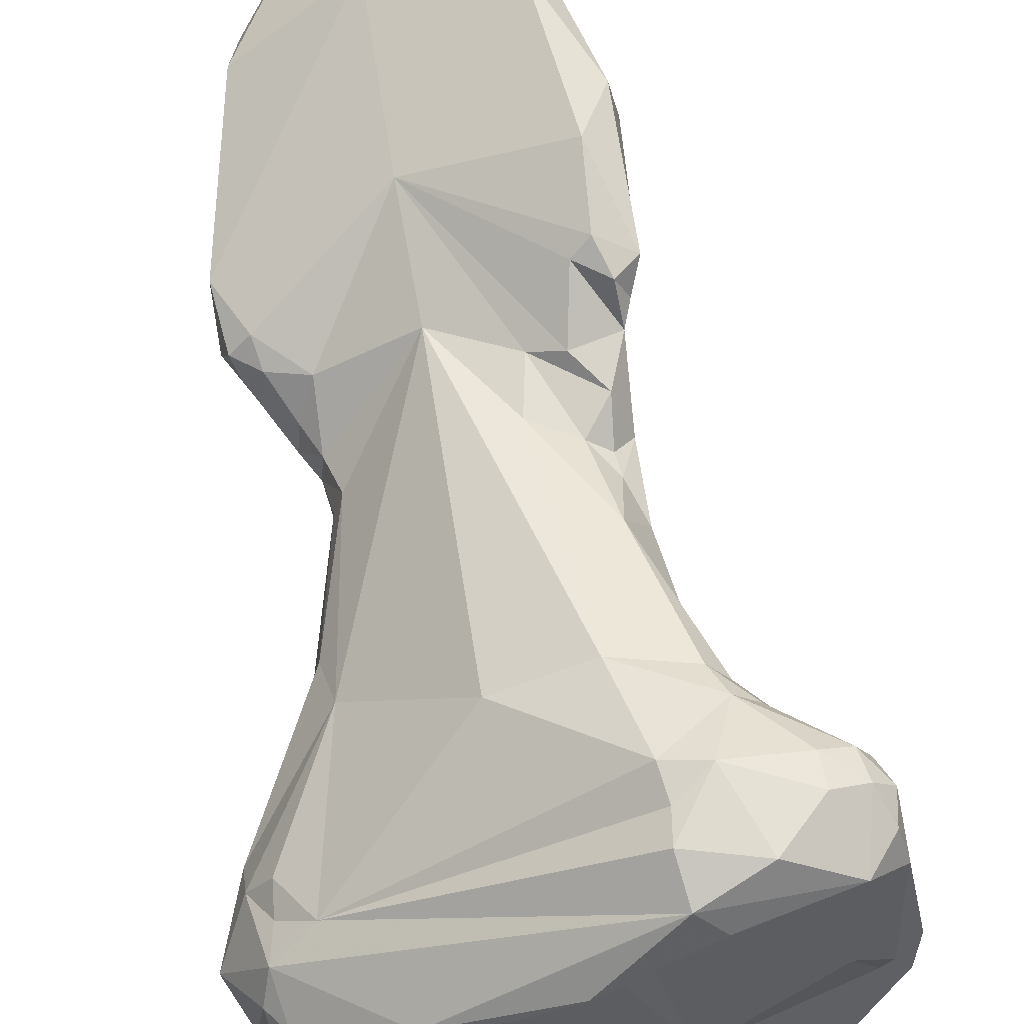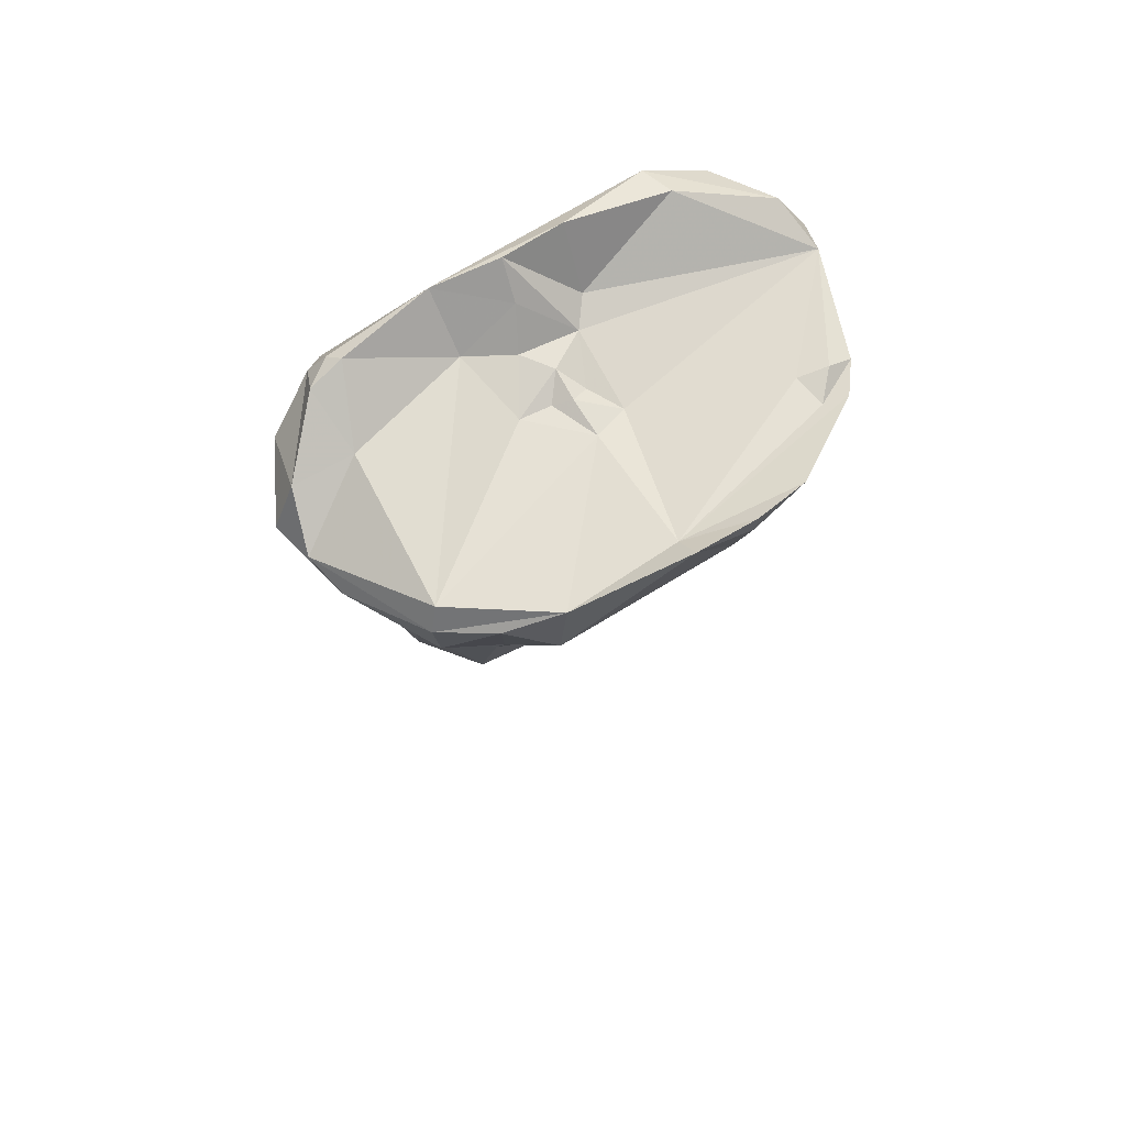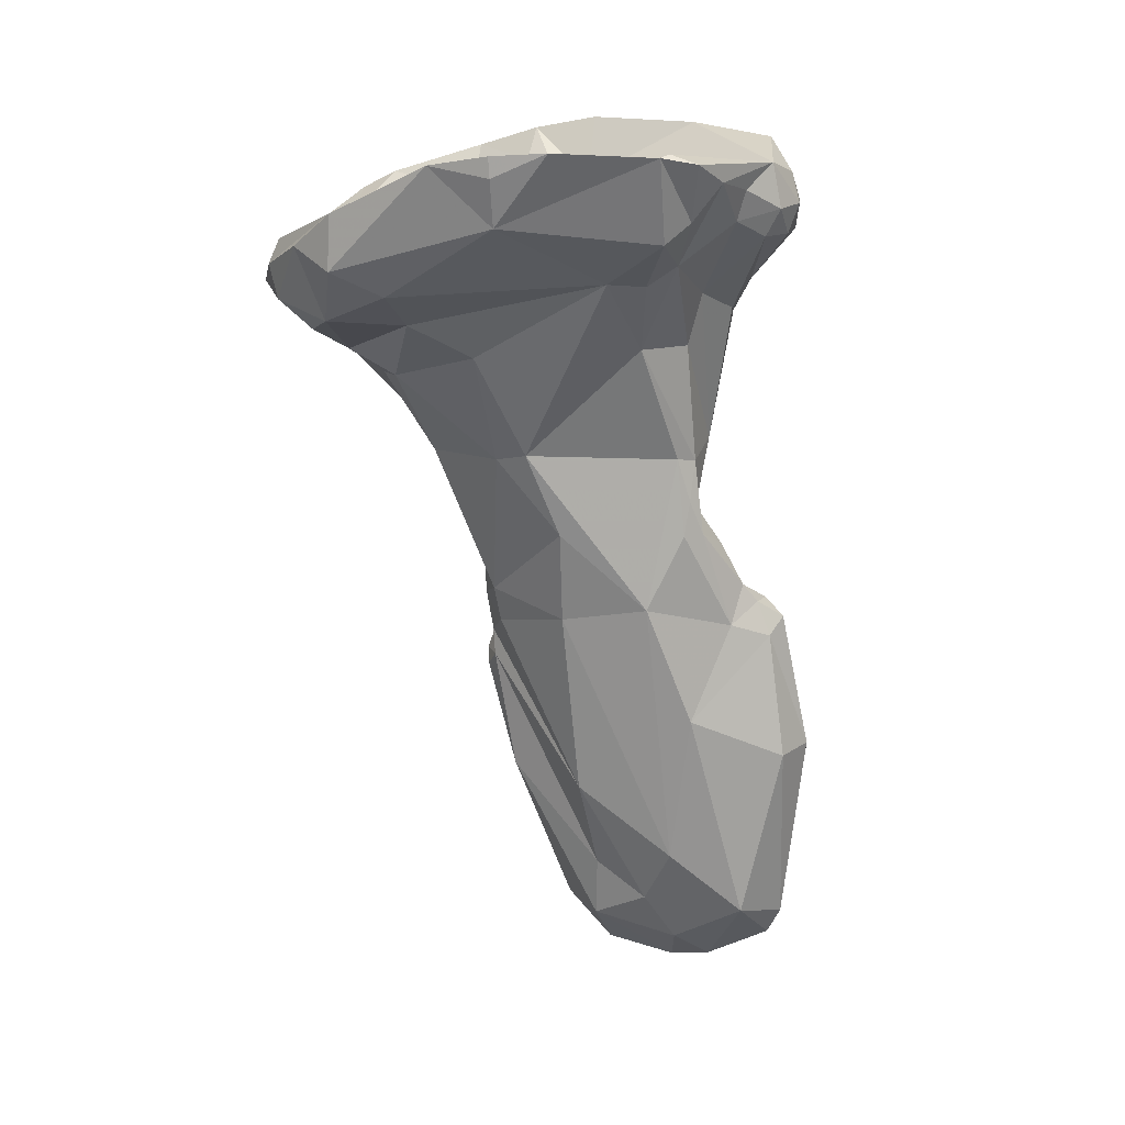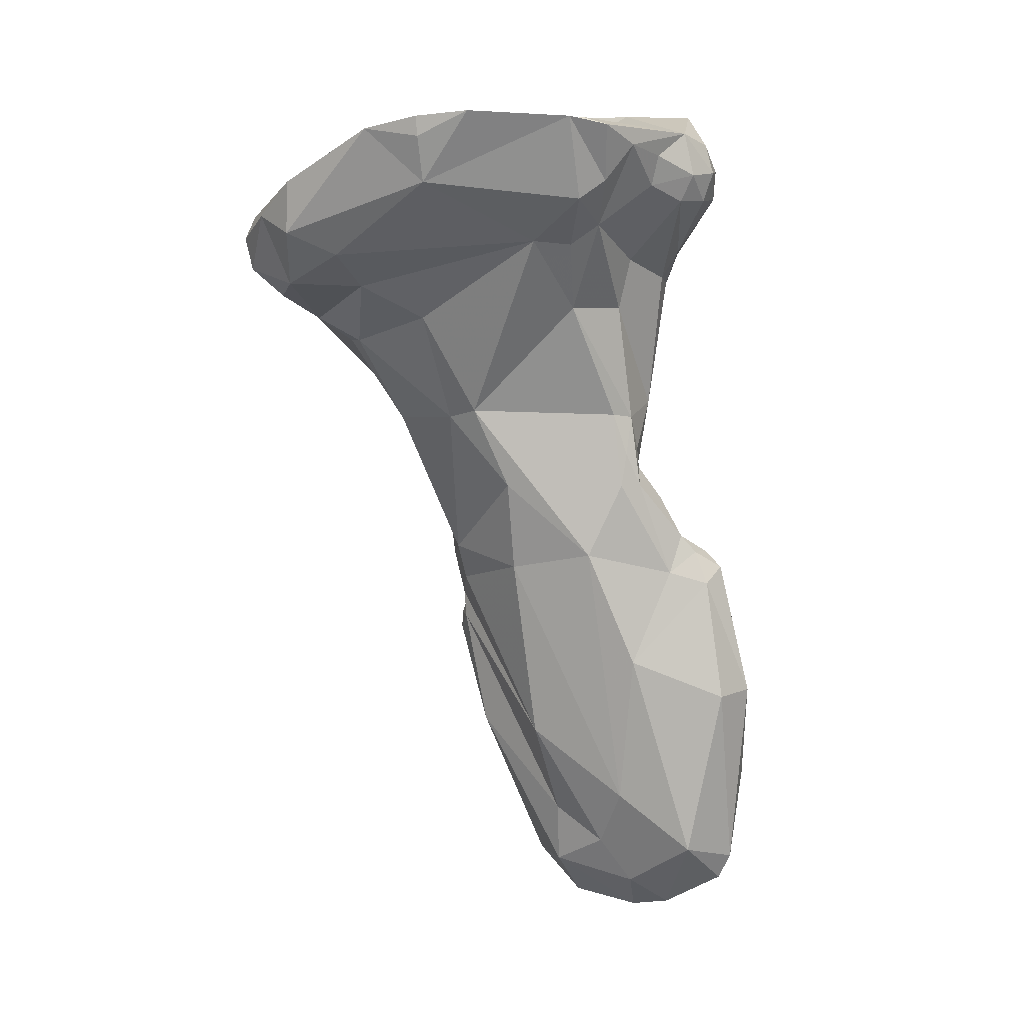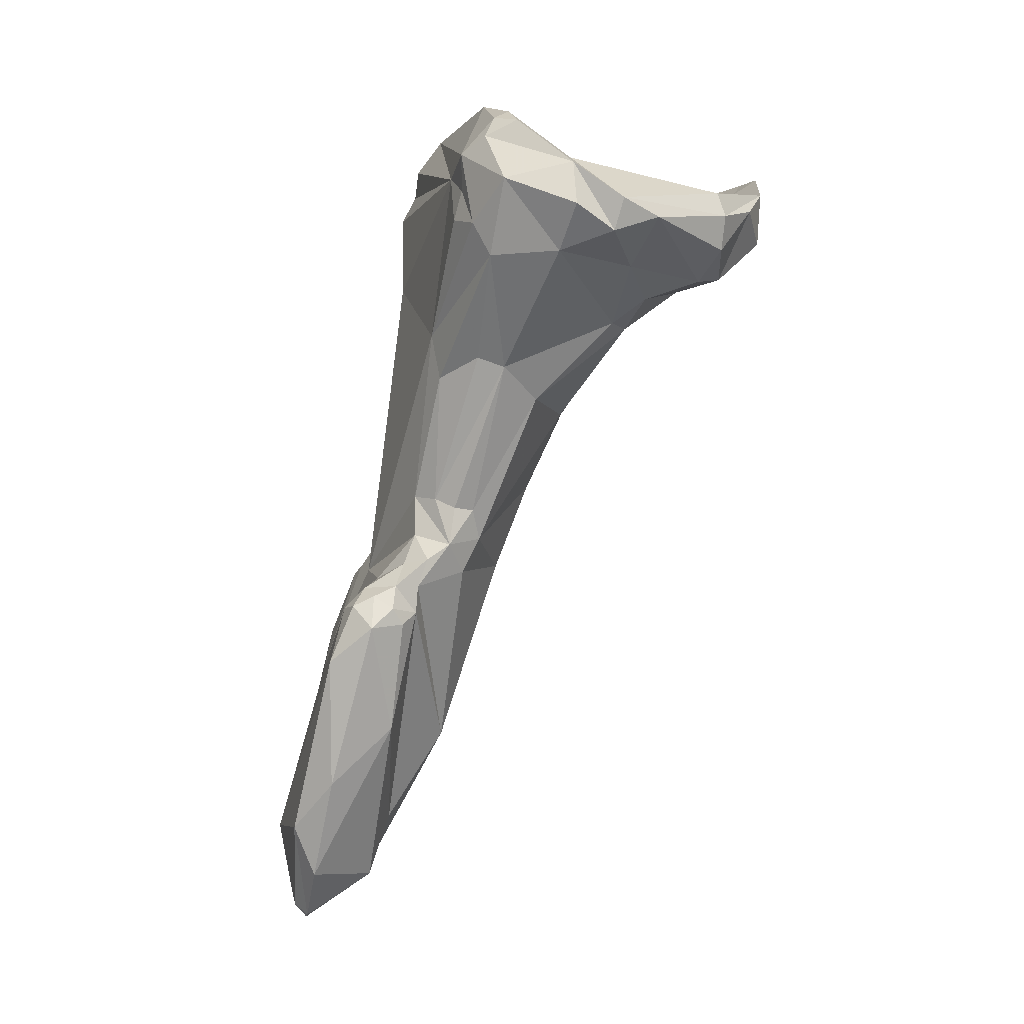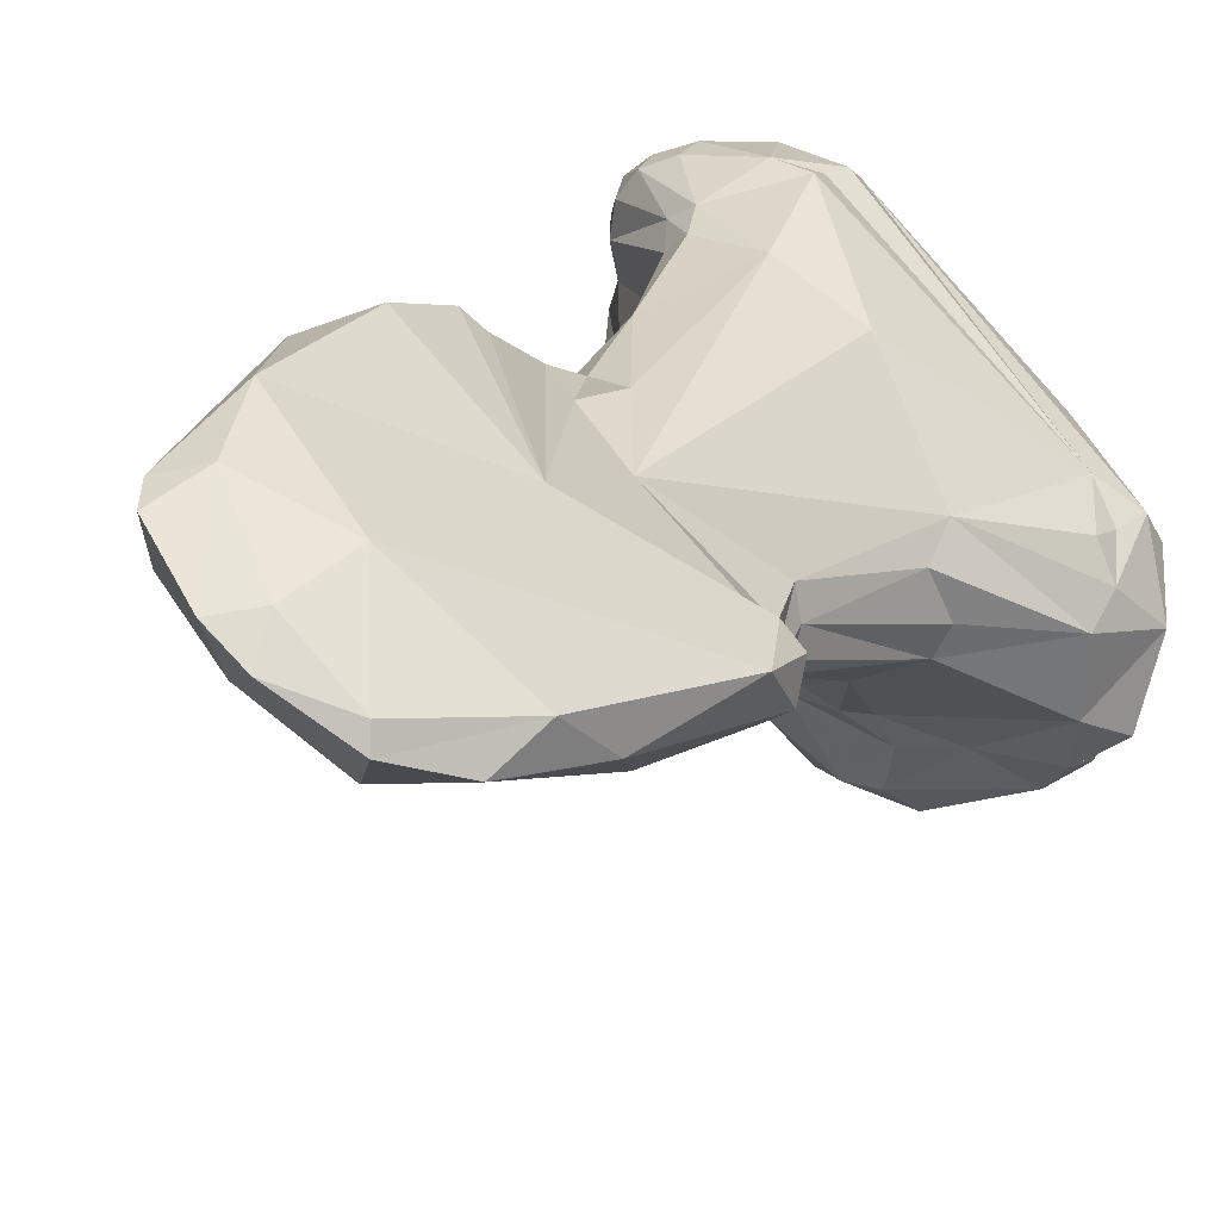
<metadata>
{"format":"obj","ext":"obj","renderer":"f3d","projection":"perspective","resolution":1024,"background":"white","views":[{"elev":51.7,"azim":173.4,"up":"+Z"},{"elev":55.0,"azim":-178.8,"up":"+Y"},{"elev":4.1,"azim":-128.9,"up":"+Y"},{"elev":-4.5,"azim":-122.1,"up":"+Y"},{"elev":-1.9,"azim":112.8,"up":"+Y"},{"elev":31.6,"azim":33.2,"up":"+Z"}]}
</metadata>
<code>
v 0.03036 -0.1034 -0.04956
v 0.02582 -0.1107 -0.04671
v 0.02943 -0.0914 -0.05471
v 0.0293 -0.0964 -0.05209
v 0.02846 -0.1003 -0.05105
v 0.02601 -0.1096 -0.04762
v 0.01955 -0.0914 -0.04835
v 0.02283 -0.09871 -0.0489
v 0.02469 -0.09098 -0.05151
v 0.02863 -0.1012 -0.05098
v 0.02863 -0.1021 -0.04887
v 0.02699 -0.1091 -0.045
v 0.02506 -0.08896 -0.0502
v 0.03044 -0.1043 -0.04839
v 0.03132 -0.09218 -0.05369
v 0.02964 -0.1023 -0.0499
v 0.0248 -0.1082 -0.04779
v 0.02599 -0.09098 -0.05223
v 0.02341 -0.09709 -0.04772
v 0.02463 -0.09058 -0.05077
v 0.02636 -0.08917 -0.05105
v 0.02794 -0.0974 -0.05316
v 0.02294 -0.09959 -0.049
v 0.02829 -0.09994 -0.04981
v 0.02379 -0.1098 -0.04615
v 0.02004 -0.09121 -0.04788
v 0.0205 -0.09299 -0.05142
v 0.02285 -0.09953 -0.04844
v 0.02397 -0.11 -0.0445
v 0.02351 -0.1045 -0.04823
v 0.02269 -0.0915 -0.04717
v 0.02629 -0.09409 -0.04846
v 0.02253 -0.09136 -0.05691
v 0.02945 -0.11 -0.04742
v 0.02957 -0.1024 -0.04896
v 0.02423 -0.09407 -0.04758
v 0.01944 -0.09087 -0.05359
v 0.01887 -0.09073 -0.05342
v 0.02477 -0.09132 -0.0532
v 0.02336 -0.1037 -0.04472
v 0.02812 -0.1003 -0.05143
v 0.02479 -0.09753 -0.05265
v 0.02839 -0.111 -0.04626
v 0.02594 -0.09154 -0.05359
v 0.01977 -0.09193 -0.05022
v 0.02331 -0.09899 -0.04814
v 0.02367 -0.09156 -0.05324
v 0.01964 -0.09261 -0.05261
v 0.02518 -0.09109 -0.05253
v 0.02972 -0.09014 -0.05313
v 0.03063 -0.09397 -0.05489
v 0.02711 -0.09442 -0.05738
v 0.02749 -0.0937 -0.05813
v 0.02904 -0.1016 -0.05053
v 0.03072 -0.09314 -0.05257
v 0.02967 -0.1033 -0.05012
v 0.02545 -0.1018 -0.05094
v 0.02946 -0.09173 -0.05139
v 0.02485 -0.1095 -0.04424
v 0.02475 -0.09956 -0.05158
v 0.02693 -0.1116 -0.04581
v 0.02921 -0.1061 -0.04956
v 0.0235 -0.09092 -0.04751
v 0.0202 -0.09194 -0.04784
v 0.02437 -0.1106 -0.04461
v 0.02246 -0.09386 -0.04778
v 0.02166 -0.09352 -0.04958
v 0.02105 -0.09347 -0.05193
v 0.0303 -0.09351 -0.05623
v 0.02617 -0.09427 -0.05764
v 0.03019 -0.09294 -0.05181
v 0.02 -0.09074 -0.05297
v 0.02992 -0.1029 -0.04995
v 0.02879 -0.0957 -0.05053
v 0.02765 -0.09285 -0.05829
v 0.0246 -0.09513 -0.05441
v 0.02429 -0.09376 -0.05722
v 0.02596 -0.1114 -0.04532
v 0.02216 -0.09493 -0.05112
v 0.02132 -0.0923 -0.05628
v 0.03038 -0.0913 -0.0521
v 0.0227 -0.08922 -0.04895
v 0.02859 -0.101 -0.04994
v 0.02293 -0.102 -0.04736
v 0.01905 -0.09114 -0.05132
v 0.0203 -0.08977 -0.0486
v 0.02197 -0.09383 -0.04829
v 0.0301 -0.09036 -0.05289
v 0.03039 -0.09054 -0.05365
v 0.02357 -0.09019 -0.04764
v 0.02279 -0.09766 -0.04876
v 0.02901 -0.09685 -0.05087
v 0.02495 -0.09319 -0.05835
v 0.02251 -0.1018 -0.0459
v 0.02289 -0.1009 -0.04698
v 0.01965 -0.09065 -0.04851
v 0.02335 -0.0893 -0.04827
v 0.02793 -0.08951 -0.05166
v 0.01929 -0.09057 -0.05276
v 0.01941 -0.09121 -0.05025
v 0.02726 -0.09085 -0.05243
v 0.01939 -0.0916 -0.04913
v 0.02919 -0.103 -0.05027
v 0.02087 -0.09093 -0.04751
v 0.0234 -0.102 -0.0455
v 0.02092 -0.09171 -0.04747
v 0.02525 -0.09149 -0.05323
v 0.03038 -0.09271 -0.05651
v 0.02906 -0.09664 -0.05274
v 0.02998 -0.1026 -0.04943
v 0.01983 -0.09212 -0.04847
v 0.02919 -0.1023 -0.05033
v 0.024 -0.1005 -0.04697
v 0.02328 -0.09982 -0.04741
v 0.02898 -0.1017 -0.04982
v 0.02853 -0.1112 -0.04671
v 0.02273 -0.1014 -0.04661
v 0.03002 -0.1075 -0.04823
v 0.02368 -0.1015 -0.04961
v 0.02753 -0.09486 -0.05607
v 0.02974 -0.1087 -0.04697
v 0.02481 -0.09185 -0.0584
v 0.01953 -0.09206 -0.05187
v 0.02219 -0.09089 -0.05751
v 0.03072 -0.09399 -0.05306
v 0.02424 -0.09157 -0.05398
v 0.02214 -0.09307 -0.04762
v 0.03022 -0.0922 -0.05204
v 0.02214 -0.09479 -0.04962
v 0.02654 -0.1019 -0.04754
v 0.02705 -0.1086 -0.04843
v 0.02962 -0.09312 -0.05716
v 0.02267 -0.1052 -0.04484
v 0.02134 -0.09344 -0.05292
v 0.02632 -0.1064 -0.04967
v 0.02738 -0.09542 -0.05511
v 0.02974 -0.1029 -0.04846
v 0.02674 -0.09552 -0.05521
v 0.02848 -0.1 -0.05049
v 0.02248 -0.1022 -0.04641
v 0.02451 -0.09145 -0.05277
v 0.02384 -0.09909 -0.04785
v 0.01991 -0.0907 -0.05581
v 0.02752 -0.1102 -0.04808
v 0.01978 -0.09224 -0.04926
v 0.03119 -0.09292 -0.05557
v 0.02671 -0.1108 -0.04521
v 0.03055 -0.09091 -0.05284
v 0.02091 -0.09074 -0.05673
v 0.02562 -0.09763 -0.05293
v 0.02239 -0.1054 -0.04598
v 0.02157 -0.09311 -0.04802
v 0.02771 -0.1011 -0.05143
v 0.02792 -0.1019 -0.05104
v 0.01938 -0.09052 -0.04941
v 0.02306 -0.1013 -0.04601
v 0.02607 -0.09005 -0.05158
v 0.02381 -0.1018 -0.04591
v 0.02282 -0.09763 -0.04933
v 0.0302 -0.1028 -0.04894
v 0.02474 -0.1008 -0.04725
v 0.03076 -0.0918 -0.05531
v 0.01878 -0.09082 -0.05234
v 0.02096 -0.09124 -0.05665
v 0.02502 -0.09437 -0.05607
v 0.024 -0.1076 -0.04402
v 0.02864 -0.09416 -0.05606
v 0.02618 -0.09252 -0.0585
v 0.02756 -0.09224 -0.05804
v 0.02678 -0.1046 -0.04629
v 0.02322 -0.09847 -0.04826
v 0.02493 -0.0995 -0.04757
v 0.02189 -0.08982 -0.0477
v 0.02366 -0.09163 -0.04718
f 154 135 57
f 57 153 154
f 135 154 112
f 154 10 112
f 10 154 153
f 135 17 57
f 135 112 103
f 131 6 135
f 135 103 131
f 6 17 135
f 60 153 57
f 60 57 119
f 57 17 119
f 22 153 150
f 153 60 150
f 41 10 153
f 41 153 22
f 112 16 103
f 16 112 54
f 112 10 54
f 5 10 41
f 54 10 83
f 83 10 24
f 10 5 139
f 24 10 139
f 17 30 119
f 2 17 6
f 17 2 25
f 17 25 30
f 62 131 103
f 62 103 56
f 103 73 56
f 103 16 73
f 6 131 144
f 131 62 144
f 144 2 6
f 150 60 42
f 119 42 60
f 42 119 159
f 119 23 159
f 84 119 30
f 119 84 23
f 22 150 138
f 138 136 22
f 22 136 109
f 41 22 109
f 150 42 76
f 138 150 76
f 41 109 5
f 115 16 54
f 35 16 115
f 16 35 110
f 16 110 73
f 54 83 115
f 139 5 109
f 83 11 115
f 11 83 130
f 24 130 83
f 74 24 92
f 130 24 74
f 139 92 24
f 4 139 109
f 92 139 4
f 140 30 151
f 25 151 30
f 30 140 84
f 2 144 61
f 2 78 25
f 78 2 61
f 65 25 78
f 25 65 29
f 25 29 151
f 34 62 118
f 118 62 1
f 1 62 56
f 144 62 34
f 73 1 56
f 73 110 1
f 116 61 144
f 116 144 34
f 79 134 42
f 42 134 76
f 79 42 159
f 91 159 8
f 8 159 23
f 79 159 91
f 28 23 84
f 8 23 28
f 28 84 95
f 84 140 117
f 95 84 117
f 76 165 138
f 136 138 120
f 165 120 138
f 167 136 120
f 51 136 167
f 51 109 136
f 125 109 51
f 125 4 109
f 76 134 165
f 35 115 11
f 35 160 110
f 35 137 160
f 35 11 137
f 110 160 1
f 11 170 137
f 11 130 170
f 32 36 130
f 130 74 32
f 170 130 161
f 130 36 172
f 161 130 172
f 74 92 125
f 55 74 125
f 74 58 32
f 58 74 71
f 55 71 74
f 92 4 125
f 151 133 140
f 94 117 140
f 133 94 140
f 151 29 133
f 61 43 147
f 61 116 43
f 147 78 61
f 78 147 59
f 65 78 59
f 59 29 65
f 29 166 133
f 166 29 59
f 34 118 121
f 116 34 121
f 14 118 1
f 14 121 118
f 14 1 160
f 43 116 121
f 134 79 68
f 79 91 129
f 68 79 27
f 27 79 129
f 48 80 134
f 134 68 48
f 134 80 77
f 165 134 77
f 8 28 91
f 171 91 28
f 19 129 91
f 171 19 91
f 28 95 114
f 46 171 28
f 114 46 28
f 113 114 95
f 158 113 95
f 95 117 156
f 158 95 156
f 156 117 94
f 165 70 120
f 165 77 70
f 52 167 120
f 70 52 120
f 167 132 69
f 132 167 52
f 167 69 51
f 146 51 69
f 51 15 125
f 15 51 146
f 55 125 15
f 137 14 160
f 170 14 137
f 113 170 161
f 158 170 113
f 158 105 170
f 40 166 170
f 166 12 170
f 14 170 12
f 170 105 40
f 36 32 174
f 174 32 58
f 19 36 66
f 19 172 36
f 66 36 127
f 174 127 36
f 142 114 161
f 113 161 114
f 161 172 142
f 172 19 142
f 81 55 15
f 55 81 128
f 55 128 71
f 81 58 128
f 58 97 90
f 58 90 63
f 174 58 63
f 81 97 58
f 128 58 71
f 166 40 133
f 133 40 94
f 40 105 94
f 156 94 105
f 43 12 147
f 121 12 43
f 147 12 59
f 12 166 59
f 12 121 14
f 48 68 27
f 67 27 129
f 19 67 129
f 27 123 48
f 85 27 45
f 27 85 123
f 45 27 67
f 80 48 38
f 38 48 123
f 80 143 164
f 38 143 80
f 164 124 80
f 93 80 124
f 77 80 93
f 70 77 93
f 142 171 46
f 171 142 19
f 87 19 66
f 19 87 67
f 114 142 46
f 158 156 105
f 53 70 168
f 168 70 93
f 52 70 53
f 132 52 53
f 108 69 132
f 132 75 108
f 53 75 132
f 162 146 69
f 108 162 69
f 162 15 146
f 15 162 148
f 148 81 15
f 127 174 31
f 63 31 174
f 152 66 127
f 152 87 66
f 127 64 152
f 106 127 31
f 106 64 127
f 81 148 88
f 98 81 88
f 81 98 97
f 97 173 90
f 173 97 86
f 86 97 82
f 97 13 82
f 13 97 98
f 31 90 173
f 63 90 31
f 45 67 145
f 87 145 67
f 163 38 123
f 163 123 85
f 45 100 85
f 85 155 163
f 155 85 100
f 145 102 45
f 45 102 100
f 143 38 33
f 33 38 37
f 37 38 163
f 164 143 149
f 149 143 33
f 164 149 124
f 122 93 124
f 124 149 33
f 124 33 122
f 168 93 122
f 145 87 152
f 75 53 168
f 75 168 122
f 75 169 108
f 3 162 108
f 169 3 108
f 75 122 169
f 162 3 89
f 148 162 89
f 148 89 88
f 106 31 104
f 104 31 173
f 111 145 152
f 111 152 64
f 64 7 111
f 7 64 26
f 64 106 26
f 26 106 104
f 50 88 89
f 98 88 50
f 98 50 101
f 13 98 21
f 157 21 98
f 98 101 157
f 104 173 86
f 155 96 86
f 86 82 155
f 96 26 86
f 26 104 86
f 82 20 155
f 20 82 13
f 20 13 21
f 111 102 145
f 163 99 37
f 99 163 155
f 102 155 100
f 7 155 102
f 155 7 96
f 155 72 99
f 47 72 155
f 47 155 9
f 9 155 20
f 111 7 102
f 33 37 72
f 47 33 72
f 126 122 33
f 33 47 126
f 99 72 37
f 126 169 122
f 169 44 101
f 101 3 169
f 169 126 44
f 89 3 50
f 101 50 3
f 96 7 26
f 101 44 18
f 18 157 101
f 9 20 21
f 9 21 157
f 9 157 18
f 39 126 47
f 39 47 141
f 141 47 9
f 49 141 9
f 49 9 18
f 126 107 44
f 126 39 107
f 49 44 107
f 49 18 44
f 49 107 39
f 49 39 141

</code>
